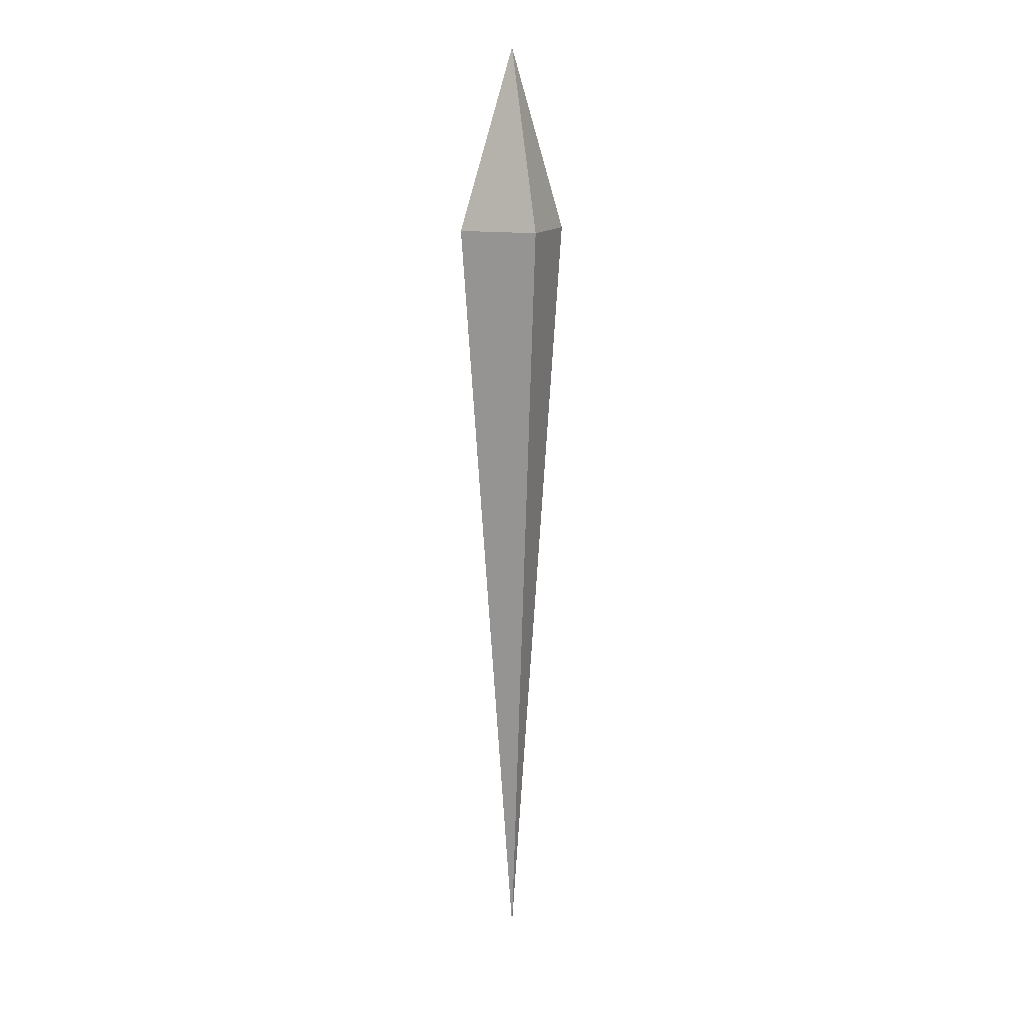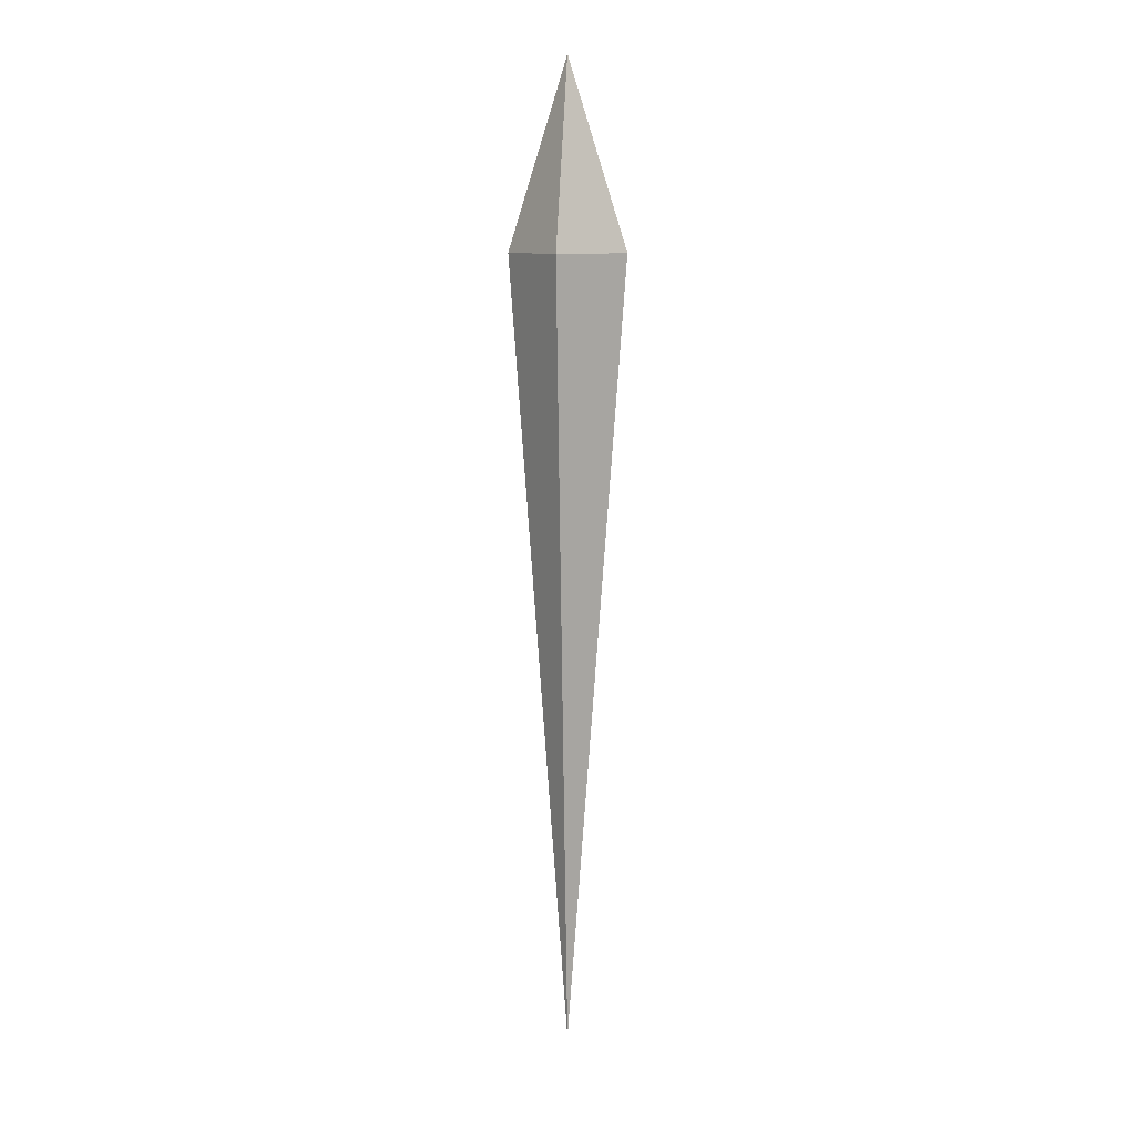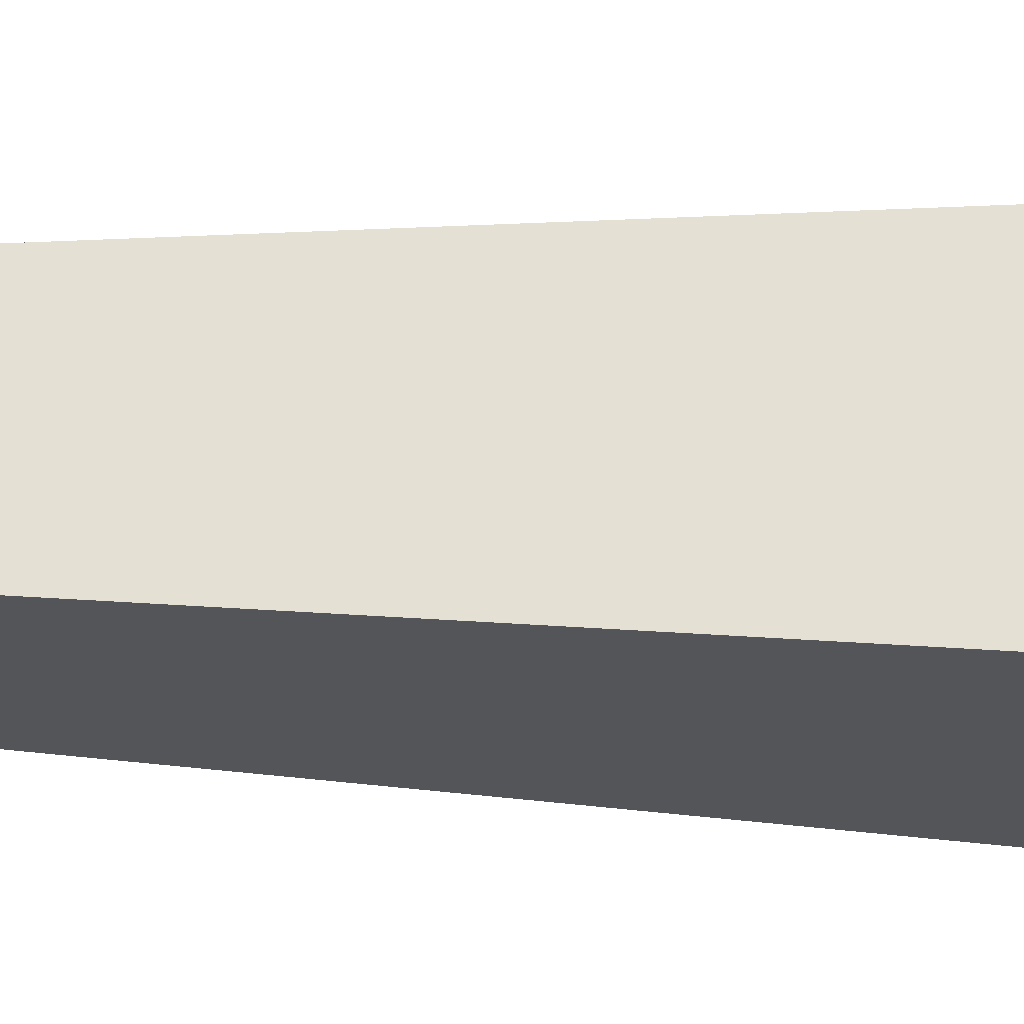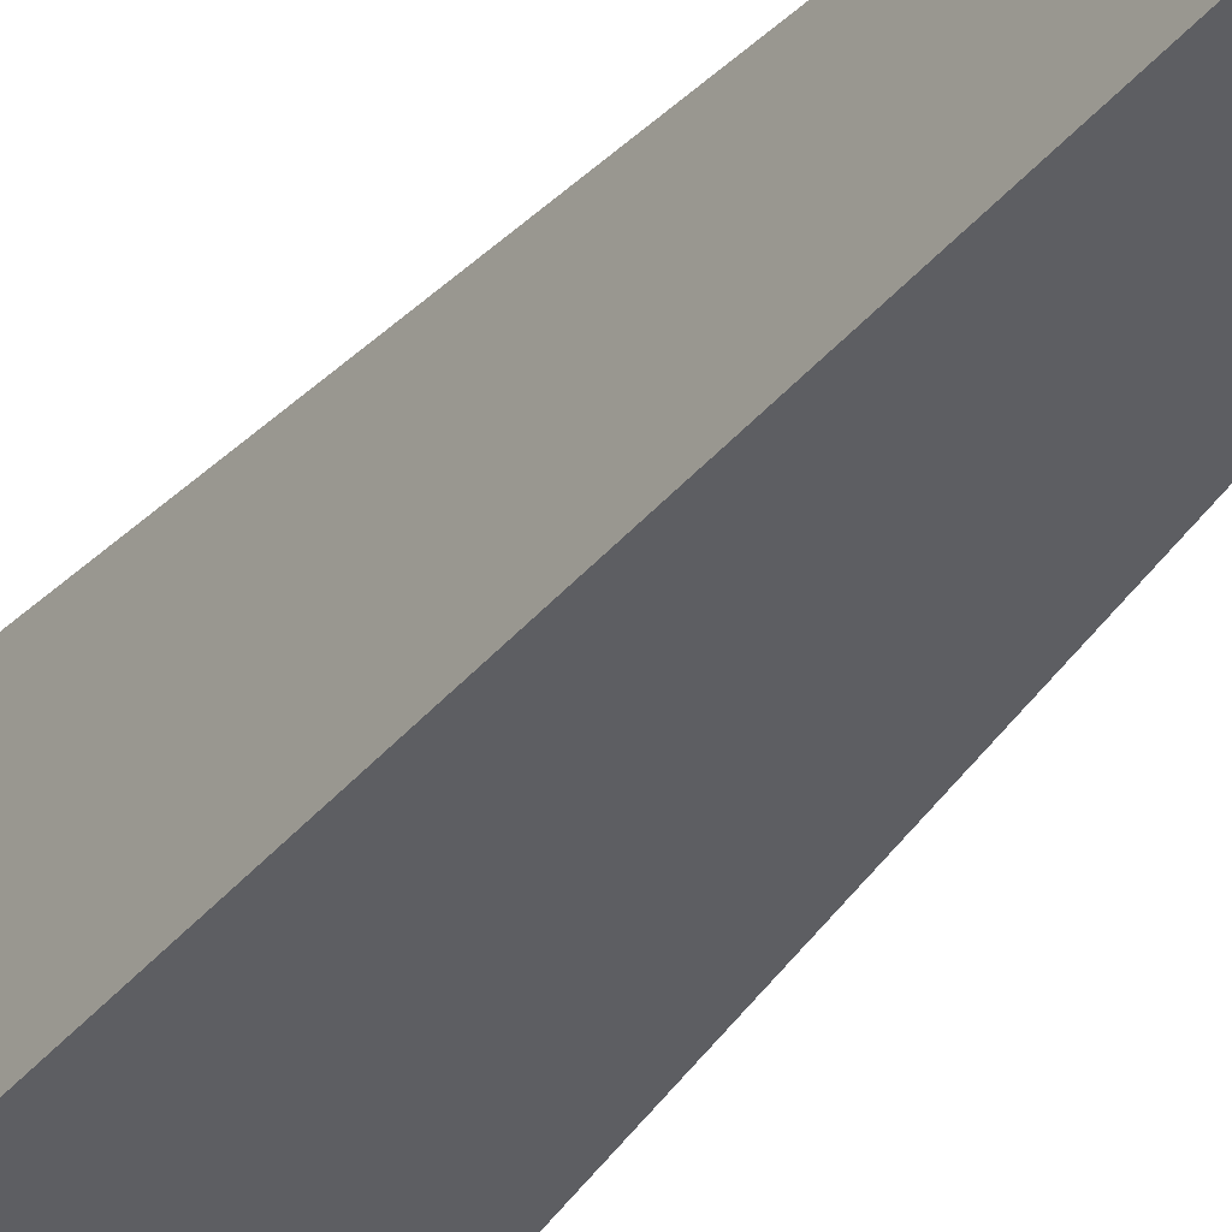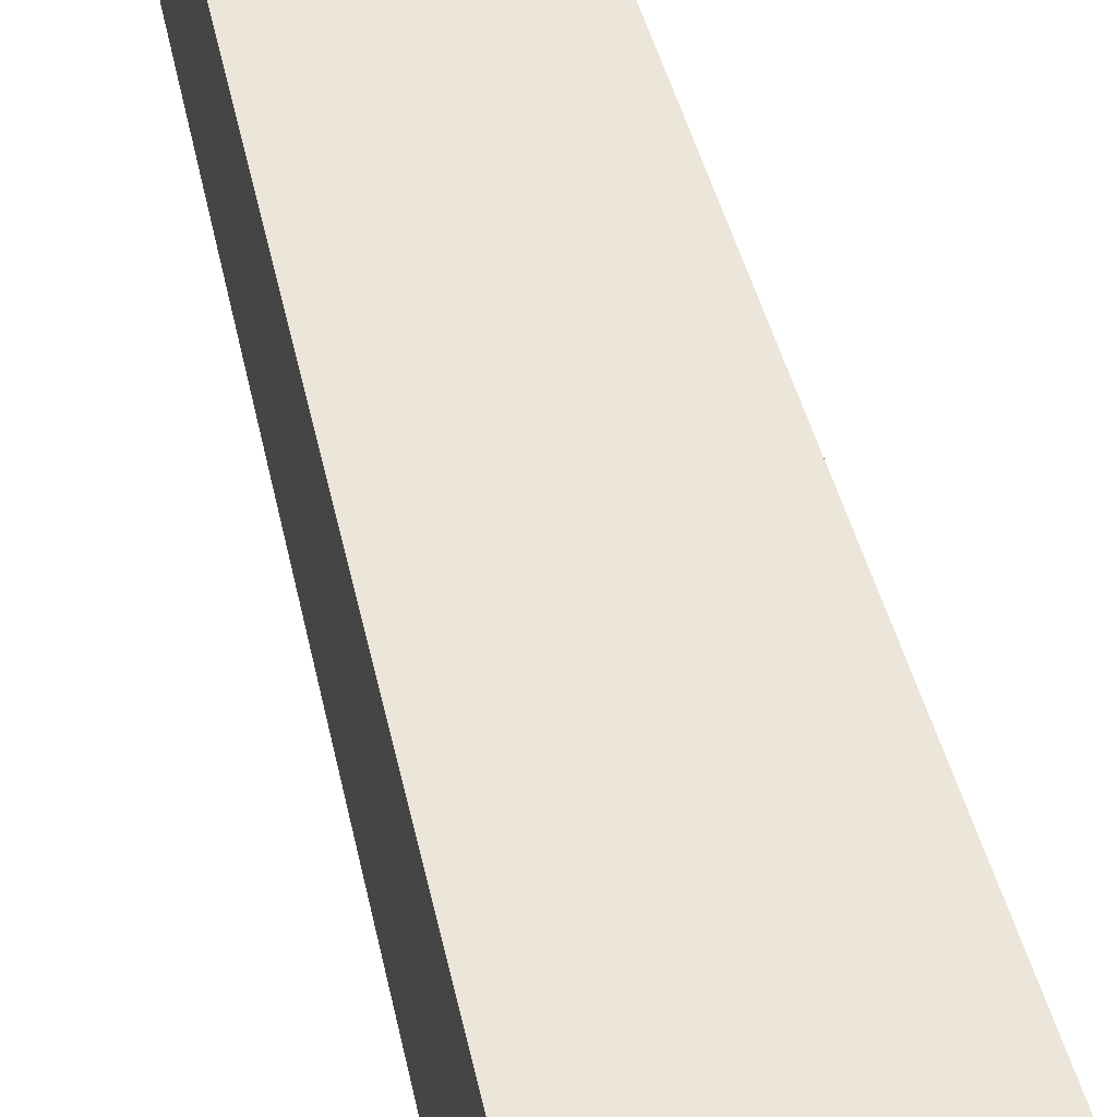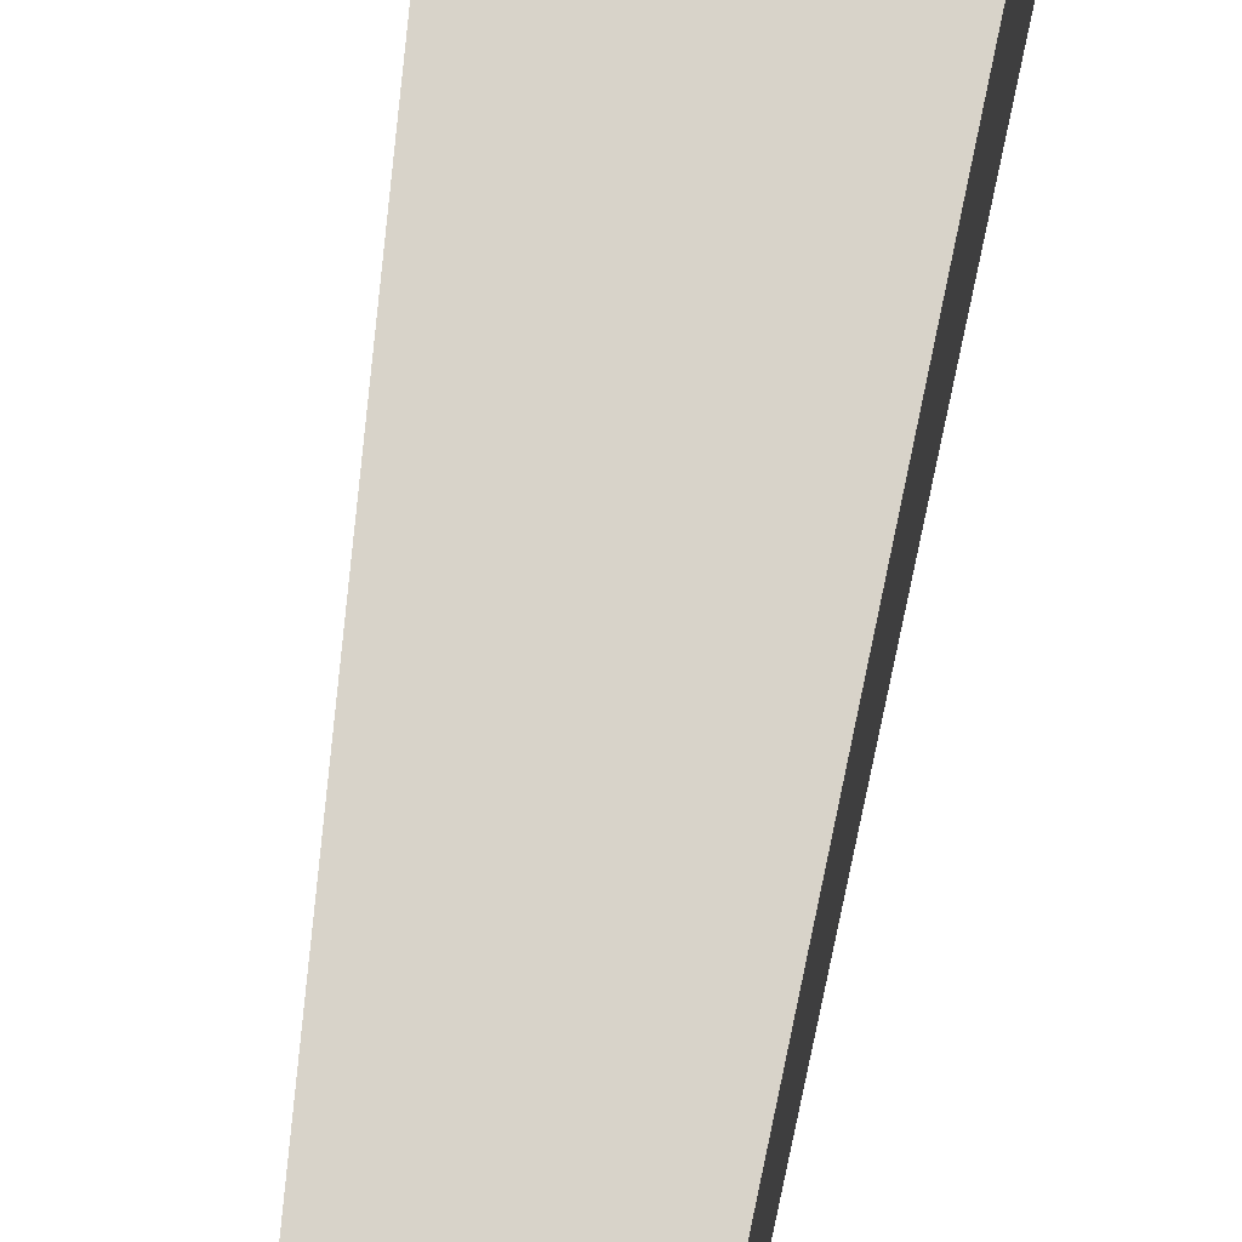
<metadata>
{"format":"obj","ext":"obj","renderer":"f3d","projection":"perspective","resolution":1024,"background":"white","views":[{"elev":13.8,"azim":110.5,"up":"+Z"},{"elev":10.2,"azim":-34.3,"up":"+Z"},{"elev":-24.0,"azim":-94.1,"up":"+Y"},{"elev":-36.4,"azim":147.2,"up":"+Y"},{"elev":56.4,"azim":-14.7,"up":"+Y"},{"elev":72.7,"azim":-171.4,"up":"+Y"}]}
</metadata>
<code>
o Cube_Cube.001
v -0.009651 -0.009651 -0.0145
v -0.009651 0.009651 -0.0145
v 0.009651 -0.009651 -0.0145
v 0.009651 0.009651 -0.0145
v 0 0 -0.2014
v 0 0 0.0288
f 2 5 1
f 5 4 3
f 3 6 1
f 1 5 3
f 4 5 2
f 2 1 6
f 2 6 4
f 3 4 6

</code>
